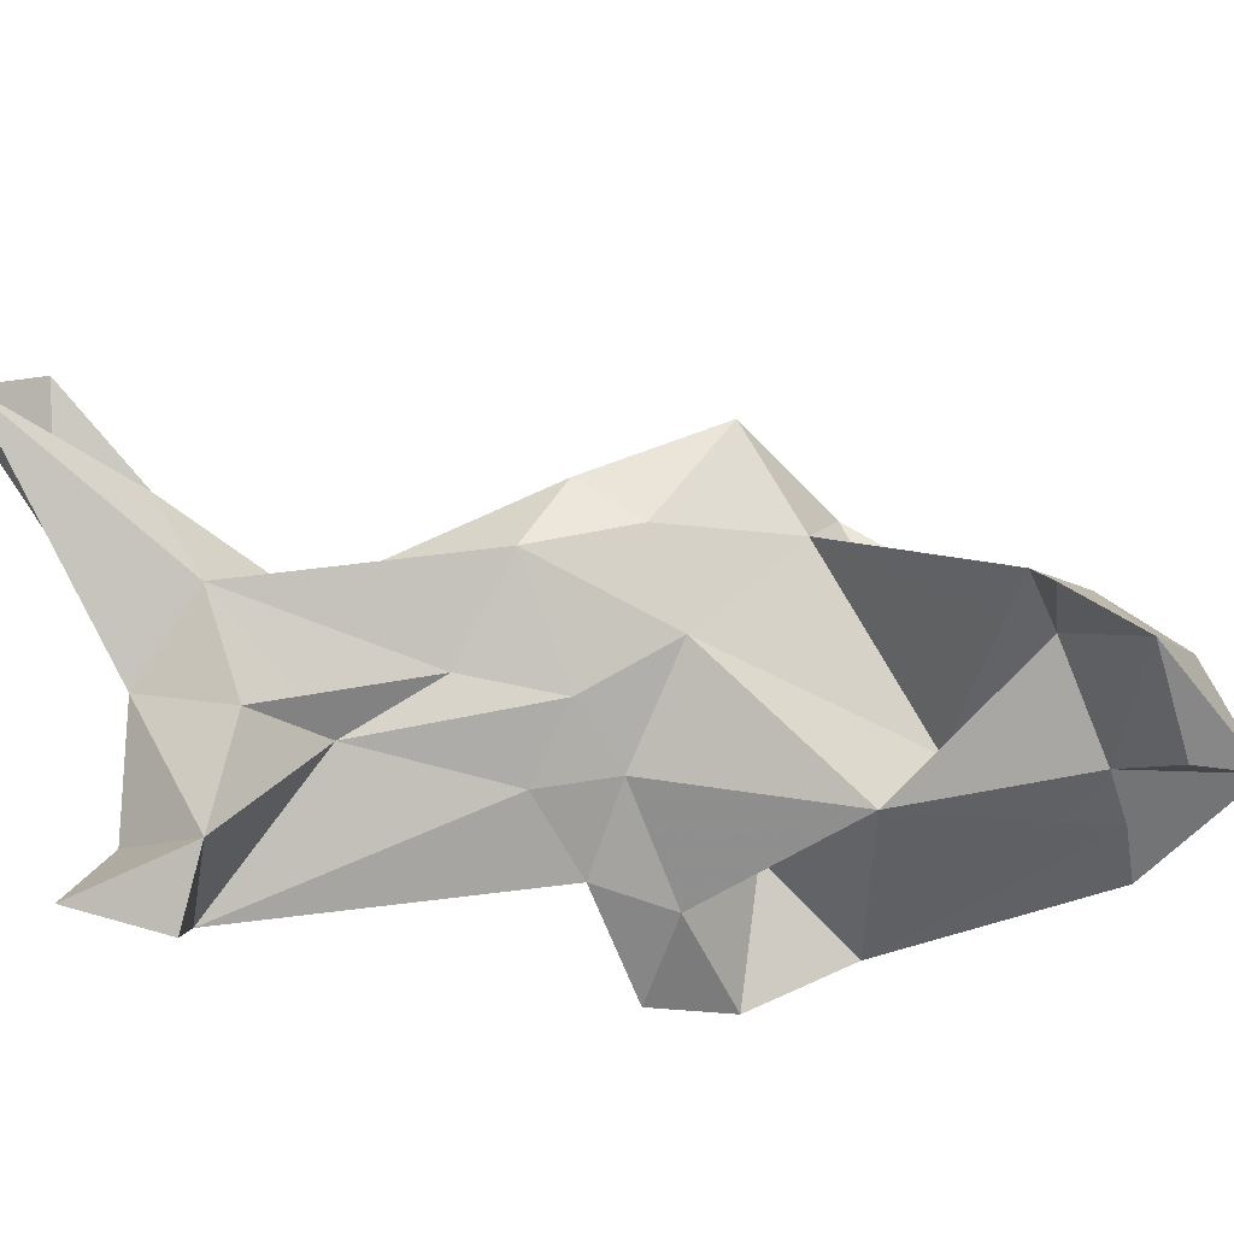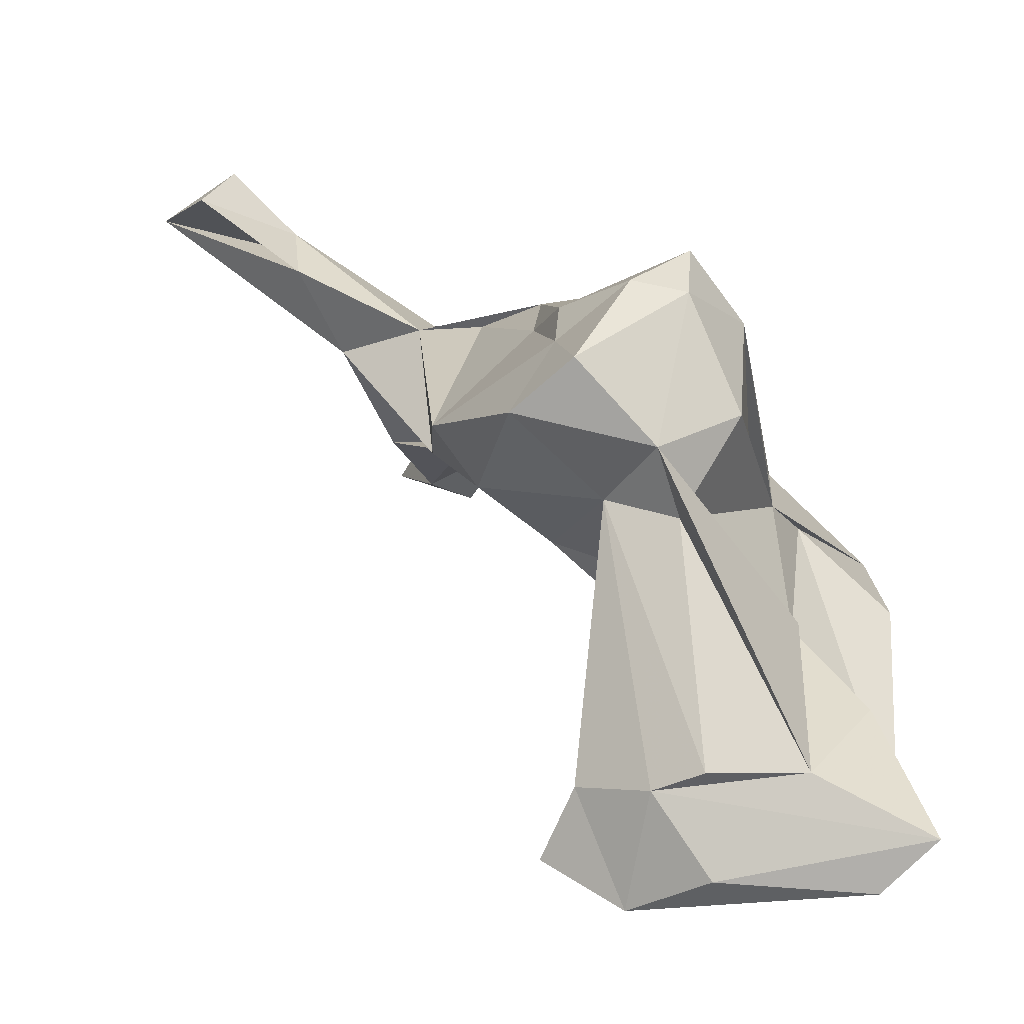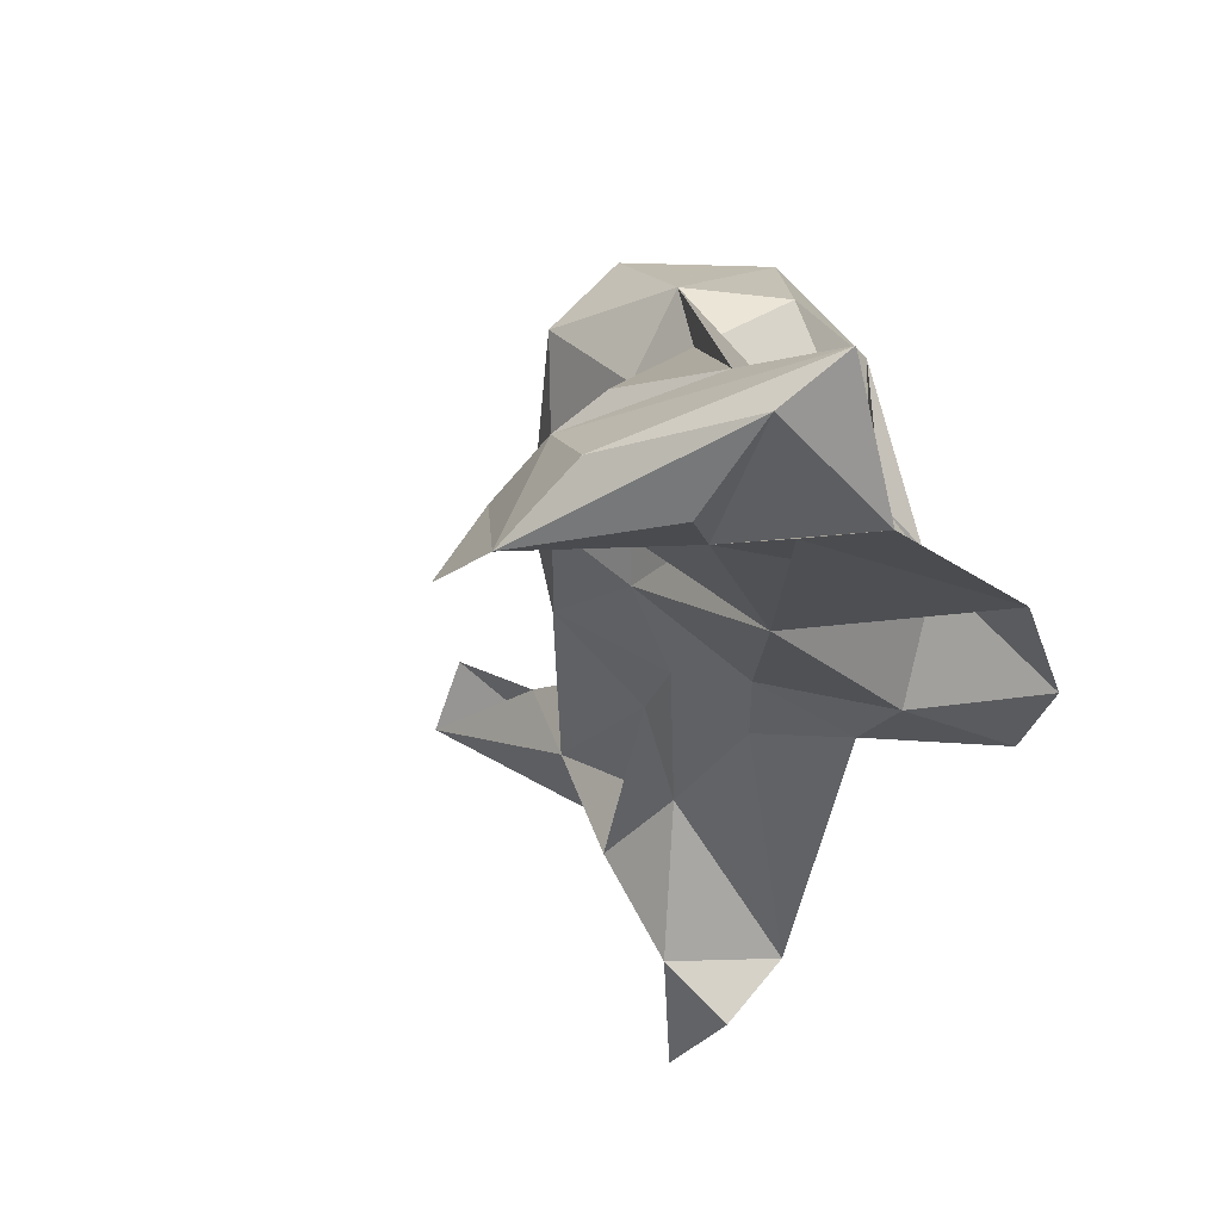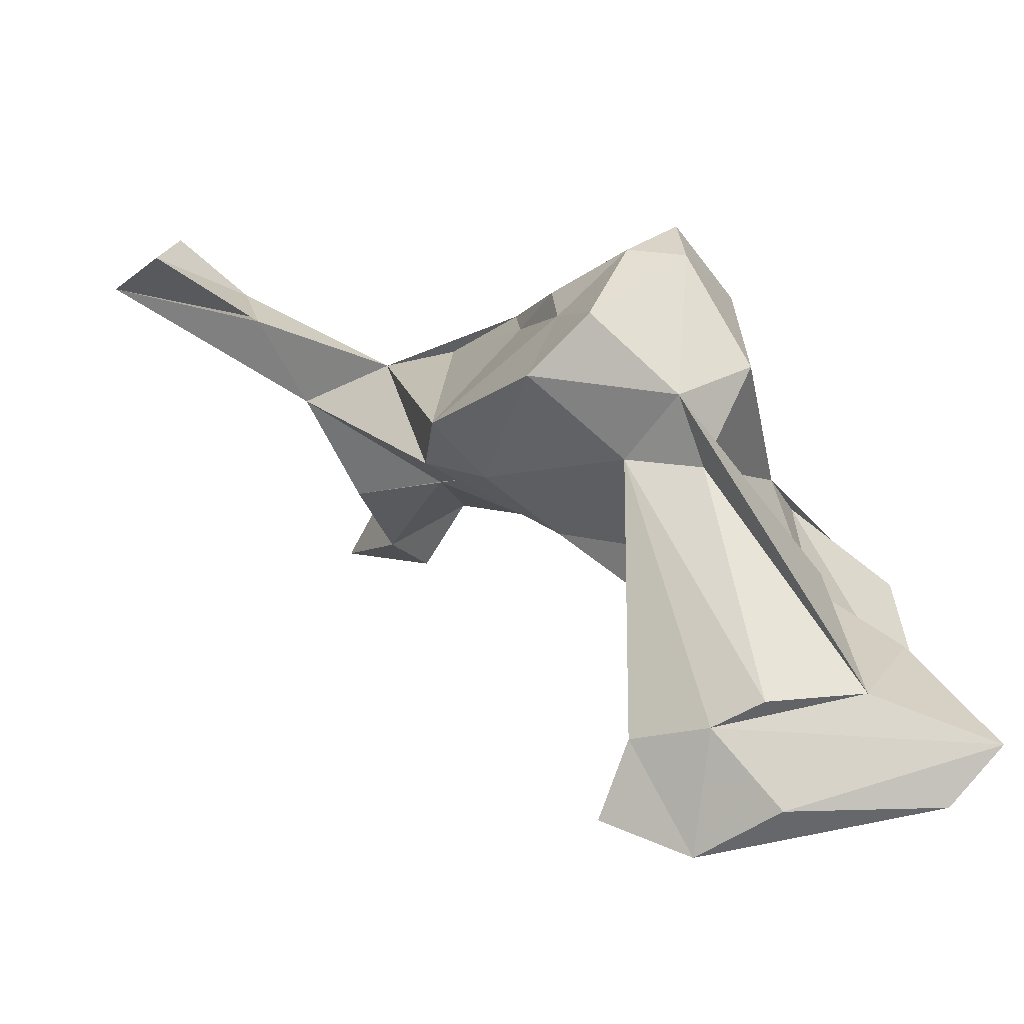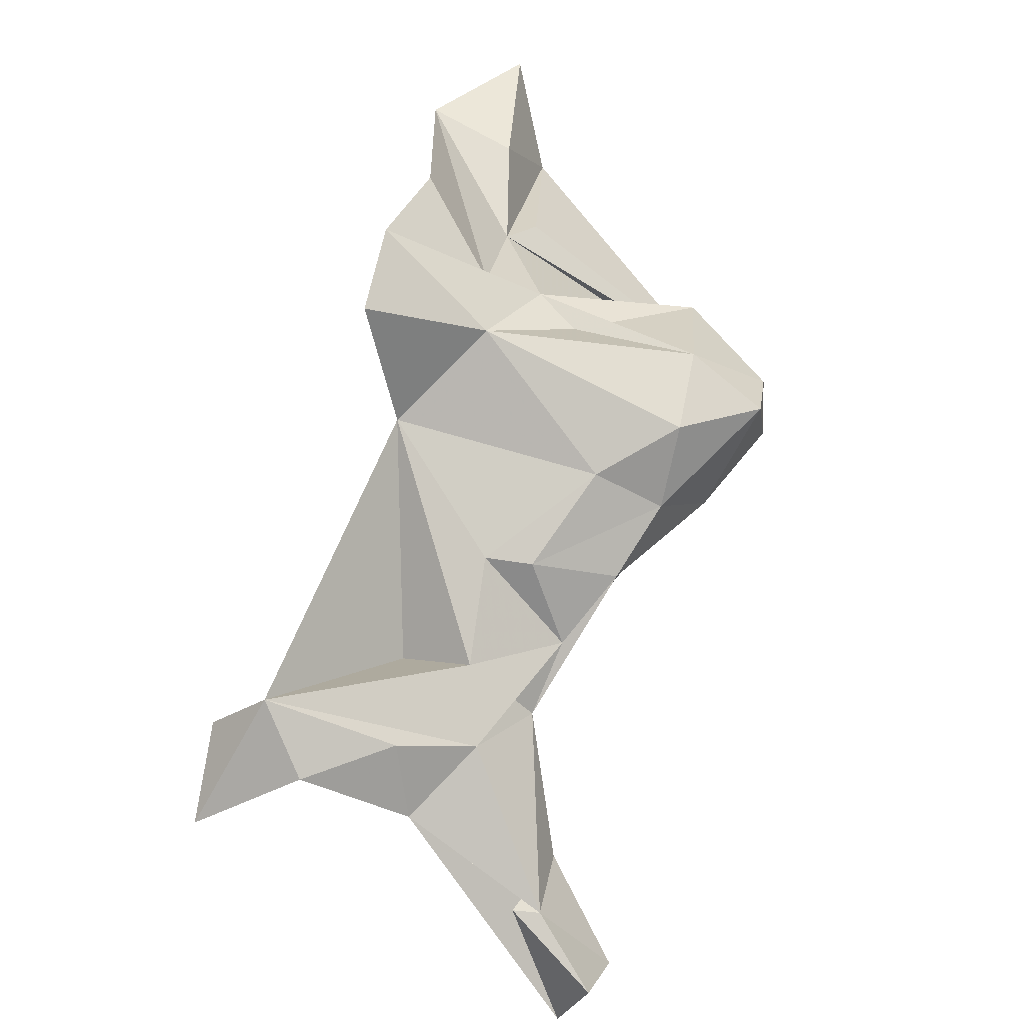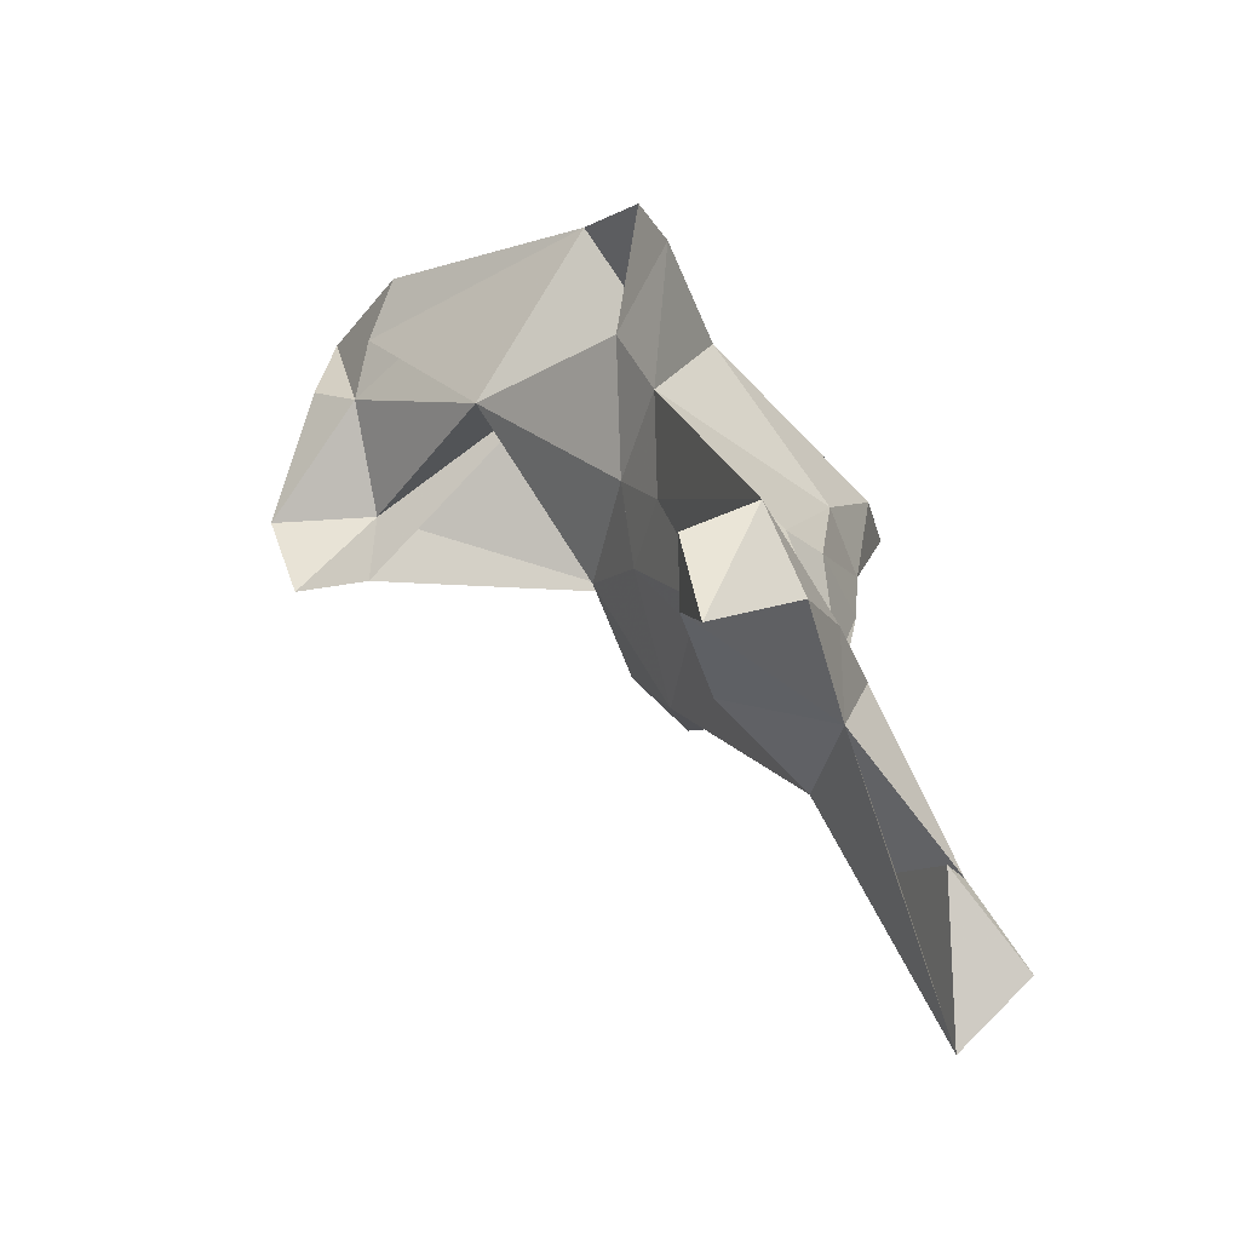
<metadata>
{"format":"obj","ext":"obj","renderer":"f3d","projection":"perspective","resolution":1024,"background":"white","views":[{"elev":-50.9,"azim":-140.8,"up":"+Y"},{"elev":38.7,"azim":-76.0,"up":"+Y"},{"elev":-22.3,"azim":-51.2,"up":"+Y"},{"elev":29.5,"azim":-84.3,"up":"+Y"},{"elev":16.8,"azim":97.1,"up":"+Z"},{"elev":-26.2,"azim":45.6,"up":"+Z"}]}
</metadata>
<code>
v 1.693e+04 2.873e+04 3.089e+04
v 1.899e+04 2.828e+04 2.921e+04
v 1.771e+04 2.95e+04 3.002e+04
v 1.879e+04 2.922e+04 2.988e+04
v 1.887e+04 2.901e+04 2.962e+04
v 1.696e+04 2.853e+04 3.044e+04
v 1.836e+04 2.856e+04 2.999e+04
v 1.946e+04 2.918e+04 2.842e+04
v 1.935e+04 2.847e+04 2.906e+04
v 1.827e+04 2.841e+04 3.136e+04
v 1.673e+04 2.844e+04 3.097e+04
v 1.839e+04 2.847e+04 3.029e+04
v 1.824e+04 2.885e+04 3.089e+04
v 1.937e+04 2.898e+04 2.87e+04
v 1.82e+04 2.976e+04 3.054e+04
v 1.838e+04 2.865e+04 3.097e+04
v 1.794e+04 2.897e+04 2.985e+04
v 1.822e+04 2.976e+04 3.033e+04
v 1.86e+04 2.859e+04 2.969e+04
v 1.748e+04 2.863e+04 3.137e+04
v 1.769e+04 2.921e+04 3.037e+04
v 1.953e+04 2.768e+04 2.907e+04
v 1.901e+04 2.869e+04 2.9e+04
v 1.846e+04 2.948e+04 3.071e+04
v 1.863e+04 2.841e+04 3.01e+04
v 1.734e+04 2.828e+04 3.152e+04
v 1.915e+04 2.924e+04 2.839e+04
v 1.853e+04 2.831e+04 3.074e+04
v 1.894e+04 2.89e+04 2.935e+04
v 1.919e+04 2.793e+04 2.931e+04
v 1.703e+04 2.872e+04 3.123e+04
v 1.866e+04 2.83e+04 3.121e+04
v 1.771e+04 2.877e+04 3.107e+04
v 1.885e+04 2.824e+04 3.094e+04
v 1.847e+04 2.931e+04 2.993e+04
v 1.894e+04 2.839e+04 2.955e+04
v 1.769e+04 2.947e+04 3.055e+04
v 1.835e+04 2.9e+04 3.077e+04
v 1.925e+04 2.904e+04 2.818e+04
v 1.78e+04 2.971e+04 3.023e+04
v 1.955e+04 2.81e+04 2.928e+04
v 1.909e+04 2.868e+04 2.96e+04
v 1.694e+04 2.861e+04 3.168e+04
v 1.779e+04 2.833e+04 3.079e+04
v 1.78e+04 2.866e+04 3.104e+04
v 1.684e+04 2.828e+04 3.035e+04
v 1.713e+04 2.829e+04 3.107e+04
v 1.866e+04 2.938e+04 3.014e+04
v 1.938e+04 2.843e+04 2.937e+04
v 1.703e+04 2.85e+04 3.068e+04
v 1.892e+04 2.871e+04 2.998e+04
v 1.749e+04 2.832e+04 3.12e+04
v 1.864e+04 2.868e+04 3.082e+04
v 1.721e+04 2.828e+04 3.129e+04
v 1.69e+04 2.864e+04 3.071e+04
v 1.939e+04 2.773e+04 2.943e+04
v 1.682e+04 2.843e+04 3.151e+04
v 1.764e+04 2.922e+04 3.064e+04
v 1.692e+04 2.826e+04 3.118e+04
v 1.795e+04 2.946e+04 3.079e+04
v 1.876e+04 2.913e+04 3.029e+04
v 1.826e+04 2.884e+04 2.959e+04
v 1.671e+04 2.824e+04 3.068e+04
v 1.951e+04 2.796e+04 2.958e+04
v 1.832e+04 2.954e+04 3.006e+04
v 1.8e+04 2.871e+04 3.012e+04
v 1.892e+04 2.89e+04 2.996e+04
v 1.809e+04 2.956e+04 3.01e+04
v 1.908e+04 2.901e+04 2.88e+04
v 1.924e+04 2.872e+04 2.932e+04
v 1.847e+04 2.975e+04 3.05e+04
v 1.808e+04 2.911e+04 2.964e+04
v 1.867e+04 2.945e+04 3.046e+04
v 1.869e+04 2.833e+04 3.046e+04
v 1.939e+04 2.888e+04 2.871e+04
f 1 55 31
f 1 21 55
f 1 31 58
f 1 58 21
f 2 23 9
f 2 9 30
f 3 72 17
f 4 35 65
f 4 65 48
f 5 4 29
f 5 35 4
f 5 72 35
f 5 29 72
f 34 53 32
f 53 74 61
f 53 61 73
f 41 64 22
f 27 8 39
f 27 69 14
f 29 14 69
f 3 68 72
f 3 40 68
f 53 73 24
f 55 21 6
f 14 70 9
f 14 29 70
f 75 27 39
f 53 34 74
f 7 62 19
f 7 66 62
f 69 14 9
f 69 39 75
f 72 62 17
f 15 37 60
f 19 36 7
f 19 2 36
f 43 11 57
f 44 50 33
f 44 47 50
f 58 45 13
f 58 13 60
f 58 33 45
f 58 37 45
f 58 60 37
f 64 30 56
f 64 56 22
f 68 18 65
f 24 71 15
f 24 15 60
f 70 29 9
f 26 57 47
f 37 15 40
f 37 40 18
f 46 63 6
f 68 40 18
f 74 34 28
f 9 41 30
f 9 23 39
f 2 30 36
f 62 66 17
f 37 31 33
f 37 58 31
f 37 33 45
f 37 21 58
f 62 29 23
f 62 23 19
f 62 72 29
f 6 21 50
f 16 13 45
f 35 72 68
f 16 32 13
f 10 32 16
f 10 16 26
f 10 54 44
f 10 26 54
f 10 44 16
f 16 45 26
f 24 13 38
f 12 66 7
f 12 7 74
f 12 28 44
f 12 44 66
f 12 74 28
f 7 36 25
f 37 40 3
f 63 57 11
f 63 59 57
f 13 38 60
f 73 61 48
f 15 18 40
f 42 5 51
f 17 72 66
f 4 67 5
f 4 48 67
f 34 32 28
f 71 24 73
f 24 38 53
f 50 47 63
f 50 63 46
f 50 46 6
f 50 6 33
f 7 25 12
f 29 5 42
f 5 42 70
f 5 67 51
f 17 66 21
f 17 21 3
f 20 45 31
f 20 31 43
f 20 43 26
f 20 26 45
f 25 74 12
f 21 37 3
f 50 21 33
f 42 74 36
f 14 75 8
f 31 45 33
f 66 33 21
f 23 2 36
f 23 36 19
f 29 69 23
f 36 30 64
f 47 52 54
f 47 44 52
f 30 41 22
f 26 43 57
f 70 49 9
f 70 29 42
f 51 74 42
f 44 28 16
f 35 68 65
f 38 24 60
f 36 74 64
f 36 64 42
f 36 64 25
f 74 25 64
f 38 13 53
f 74 51 61
f 73 48 71
f 47 57 59
f 54 52 44
f 42 64 70
f 31 55 43
f 39 69 75
f 18 15 71
f 43 55 11
f 44 33 66
f 16 28 32
f 9 49 41
f 70 64 49
f 47 59 63
f 48 65 71
f 49 64 41
f 51 67 61
f 53 13 32
f 65 18 71
f 56 30 22
f 11 55 63
f 61 67 48
f 47 54 26
f 6 63 55
f 8 27 14
f 8 75 39
f 75 69 27
f 69 9 39
f 14 69 75
f 39 23 69

</code>
